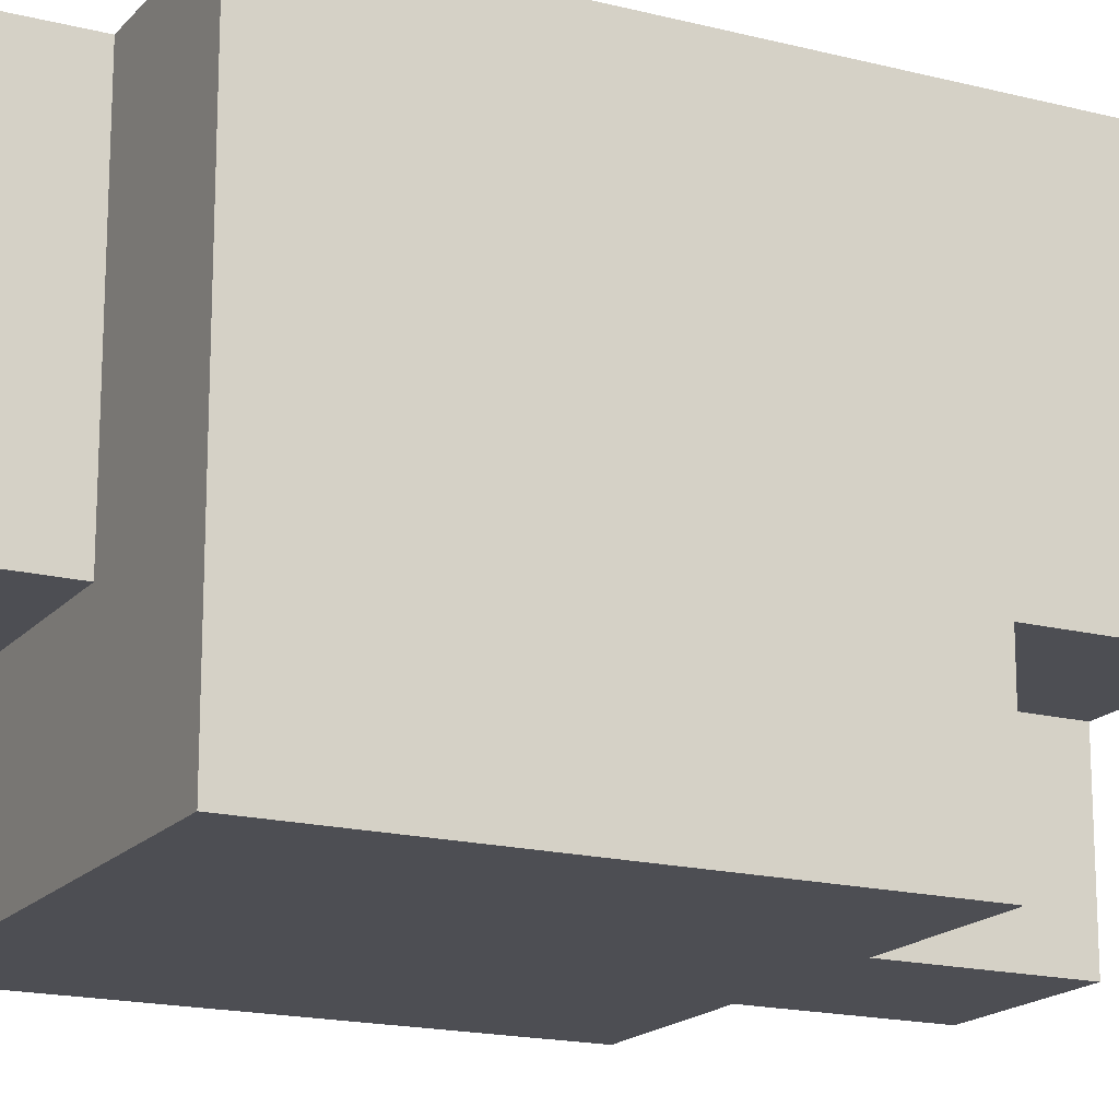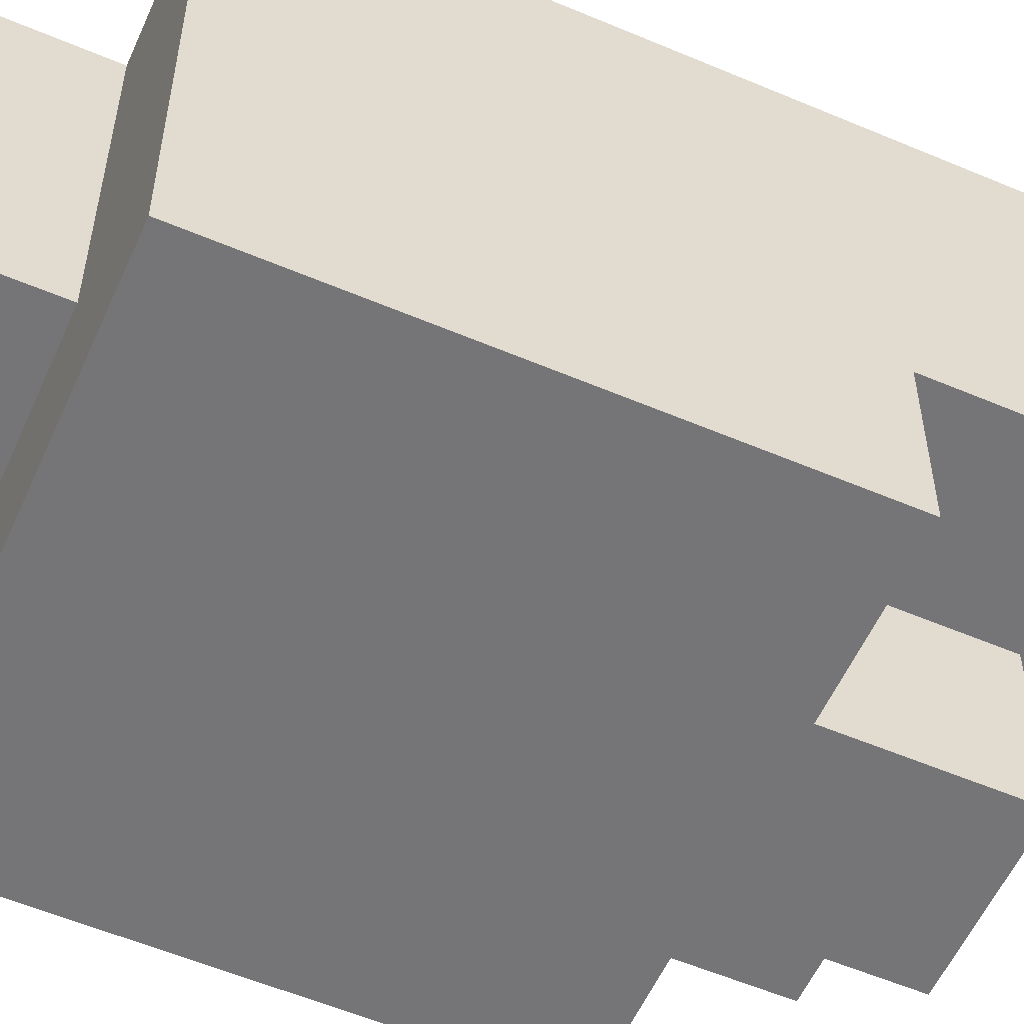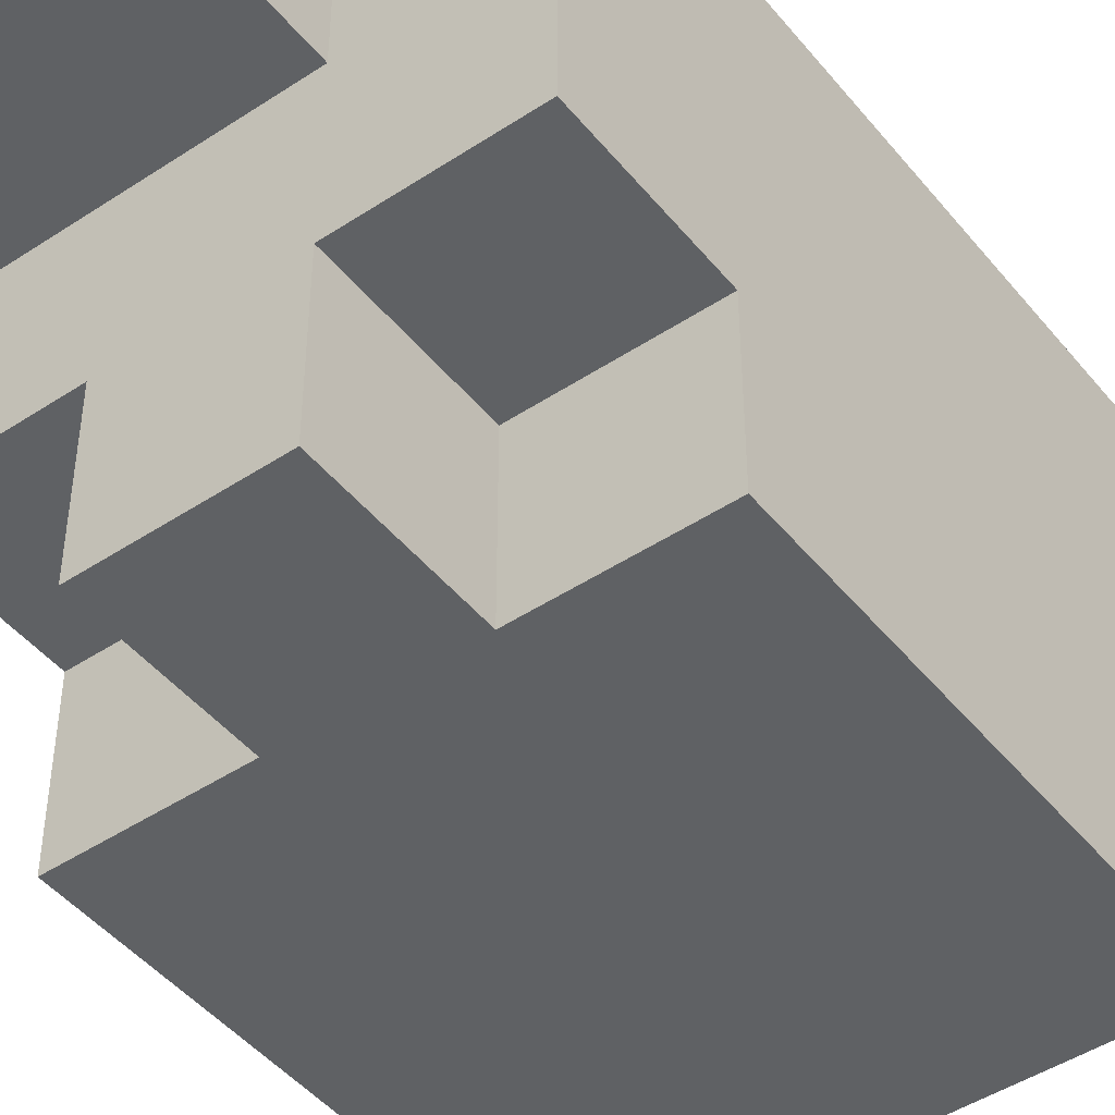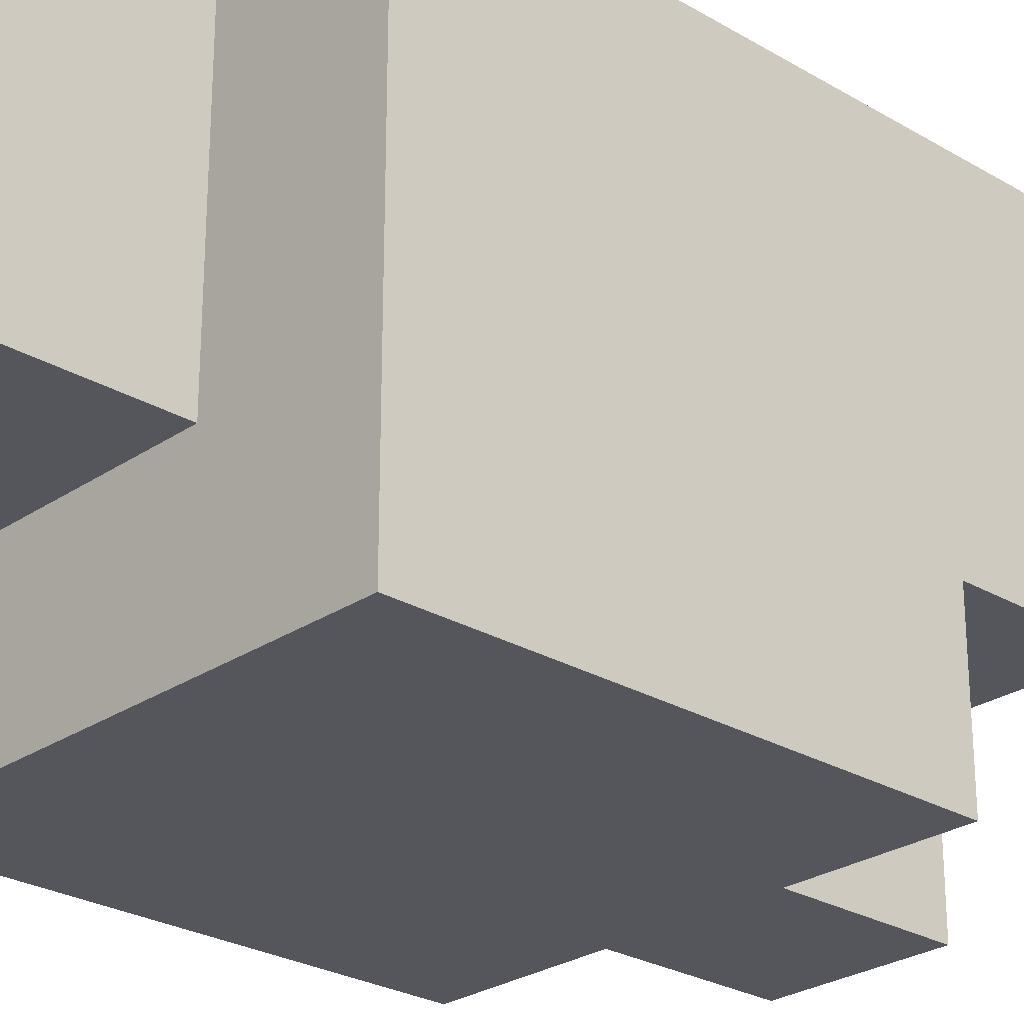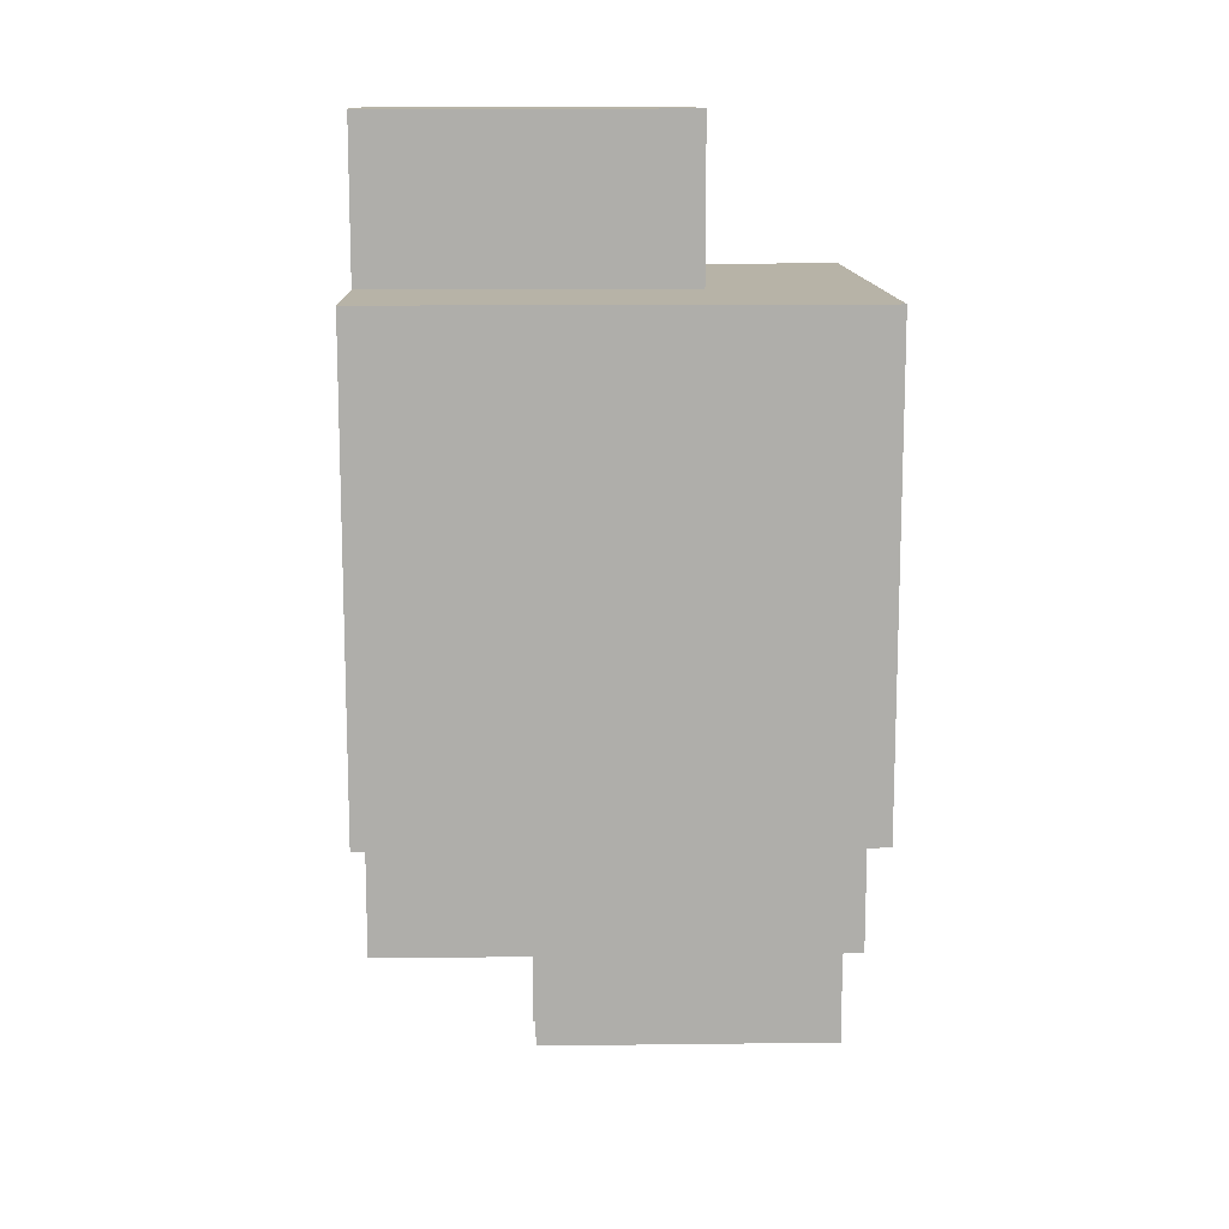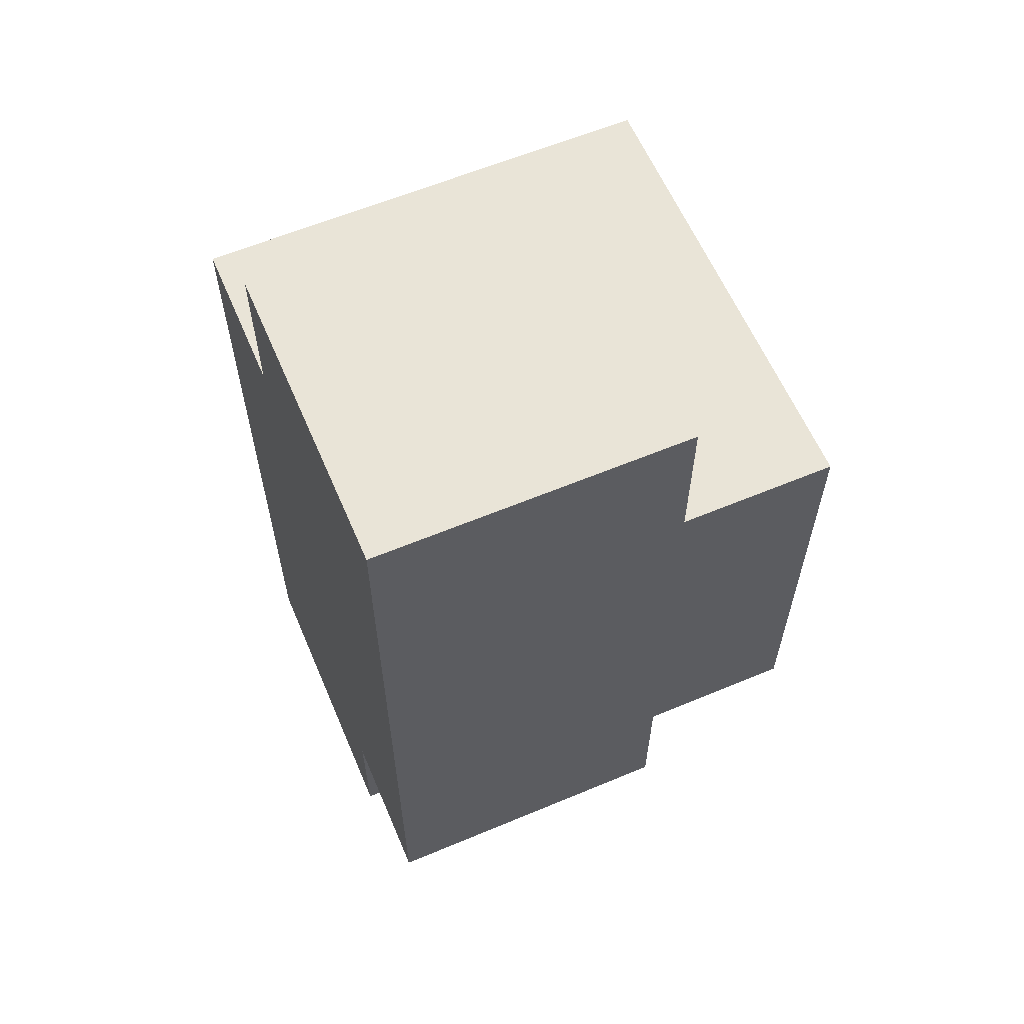
<metadata>
{"format":"obj","ext":"obj","renderer":"f3d","projection":"perspective","resolution":1024,"background":"white","views":[{"elev":-17.3,"azim":-117.0,"up":"+Z"},{"elev":-56.6,"azim":-113.9,"up":"+Z"},{"elev":-46.5,"azim":36.9,"up":"+Z"},{"elev":-26.2,"azim":-133.1,"up":"+Z"},{"elev":12.6,"azim":178.4,"up":"+Y"},{"elev":60.9,"azim":66.9,"up":"+Y"}]}
</metadata>
<code>
o R_Forearm
v -0.15 -0.3 0.15
v -0.15 -0.3 0.05
v -0.15 -0.2 0.15
v -0.15 -0.2 0.05
v -0.15 -0.2 -0.05
v -0.15 -0.1 -0.05
v -0.15 -0.1 -0.15
v -0.15 0.1 0.15
v -0.15 0.1 -0.15
v -0.15 0.2 0.15
v -0.15 0.2 -0.15
v -0.05 -0.2 -0.05
v -0.05 -0.2 -0.15
v -0.05 -0.1 -0.05
v -0.05 -0.1 -0.15
v -0.05 0.2 0.15
v -0.05 0.2 -0.05
v -0.05 0.3 0.15
v -0.05 0.3 -0.05
v 0.05 -0.3 0.15
v 0.05 -0.3 0.05
v 0.05 -0.2 0.15
v 0.05 -0.2 0.05
v 0.05 -0.2 -0.05
v 0.05 -0.2 -0.15
v 0.05 -0.1 -0.05
v 0.05 -0.1 -0.15
v 0.15 -0.2 0.15
v 0.15 -0.2 -0.05
v 0.15 -0.1 -0.05
v 0.15 -0.1 -0.15
v 0.15 0.1 0.15
v 0.15 0.1 -0.15
v 0.15 0.2 0.15
v 0.15 0.2 -0.05
v 0.15 0.2 -0.15
v 0.15 0.3 0.15
v 0.15 0.3 -0.05
v -0.15 -0.3 0.15
v -0.15 -0.2 0.15
v -0.15 0.1 0.15
v -0.15 0.2 0.15
v -0.05 0.2 0.15
v -0.05 0.3 0.15
v 0.05 -0.3 0.15
v 0.05 -0.2 0.15
v 0.15 -0.2 0.15
v 0.15 0.1 0.15
v 0.15 0.2 0.15
v 0.15 0.3 0.15
v -0.15 -0.3 0.05
v -0.15 -0.2 0.05
v 0.05 -0.3 0.05
v 0.05 -0.2 0.05
v -0.15 -0.2 -0.05
v -0.15 -0.1 -0.05
v -0.05 -0.2 -0.05
v -0.05 -0.1 -0.05
v -0.05 0.2 -0.05
v -0.05 0.3 -0.05
v 0.05 -0.2 -0.05
v 0.05 -0.1 -0.05
v 0.15 -0.2 -0.05
v 0.15 -0.1 -0.05
v 0.15 0.2 -0.05
v 0.15 0.3 -0.05
v -0.15 -0.1 -0.15
v -0.15 0.1 -0.15
v -0.15 0.2 -0.15
v -0.05 -0.2 -0.15
v -0.05 -0.1 -0.15
v -0.05 0 -0.15
v 0.05 -0.2 -0.15
v 0.05 -0.1 -0.15
v 0.05 0 -0.15
v 0.15 -0.1 -0.15
v 0.15 0.1 -0.15
v 0.15 0.2 -0.15
v -0.15 -0.3 0.15
v 0.05 -0.3 0.15
v -0.15 -0.3 0.05
v 0.05 -0.3 0.05
v 0.05 -0.2 0.15
v 0.15 -0.2 0.15
v -0.15 -0.2 0.05
v 0.05 -0.2 0.05
v -0.15 -0.2 -0.05
v -0.05 -0.2 -0.05
v 0.05 -0.2 -0.05
v 0.15 -0.2 -0.05
v -0.05 -0.2 -0.15
v 0.05 -0.2 -0.15
v -0.15 -0.1 -0.05
v -0.05 -0.1 -0.05
v 0.05 -0.1 -0.05
v 0.15 -0.1 -0.05
v -0.15 -0.1 -0.15
v -0.05 -0.1 -0.15
v 0.05 -0.1 -0.15
v 0.15 -0.1 -0.15
v -0.15 0.2 0.15
v -0.05 0.2 0.15
v -0.05 0.2 -0.05
v 0.15 0.2 -0.05
v -0.15 0.2 -0.15
v 0.15 0.2 -0.15
v -0.05 0.3 0.15
v 0.15 0.3 0.15
v -0.05 0.3 -0.05
v 0.15 0.3 -0.05
f 3 2 1
f 4 2 3
f 6 4 3
f 6 5 4
f 8 6 3
f 8 7 6
f 9 7 8
f 10 9 8
f 11 9 10
f 14 13 12
f 15 13 14
f 18 17 16
f 19 17 18
f 20 21 22
f 22 21 23
f 24 25 26
f 26 25 27
f 28 29 30
f 28 30 32
f 30 31 32
f 32 31 33
f 32 33 34
f 34 33 35
f 35 33 36
f 34 35 37
f 37 35 38
f 43 42 41
f 45 40 39
f 46 41 40
f 46 40 45
f 47 41 46
f 48 43 41
f 48 41 47
f 49 44 43
f 49 43 48
f 50 44 49
f 51 52 53
f 53 52 54
f 55 56 57
f 57 56 58
f 61 62 63
f 63 62 64
f 59 60 65
f 65 60 66
f 67 68 71
f 71 68 72
f 70 71 73
f 71 72 74
f 73 71 74
f 72 68 75
f 74 72 75
f 74 75 76
f 68 69 77
f 76 75 77
f 75 68 77
f 77 69 78
f 81 80 79
f 82 80 81
f 86 84 83
f 87 86 85
f 88 86 87
f 89 84 86
f 89 86 88
f 90 84 89
f 91 89 88
f 92 89 91
f 97 94 93
f 98 94 97
f 99 96 95
f 100 96 99
f 101 102 103
f 101 103 105
f 103 104 105
f 105 104 106
f 107 108 109
f 109 108 110

</code>
